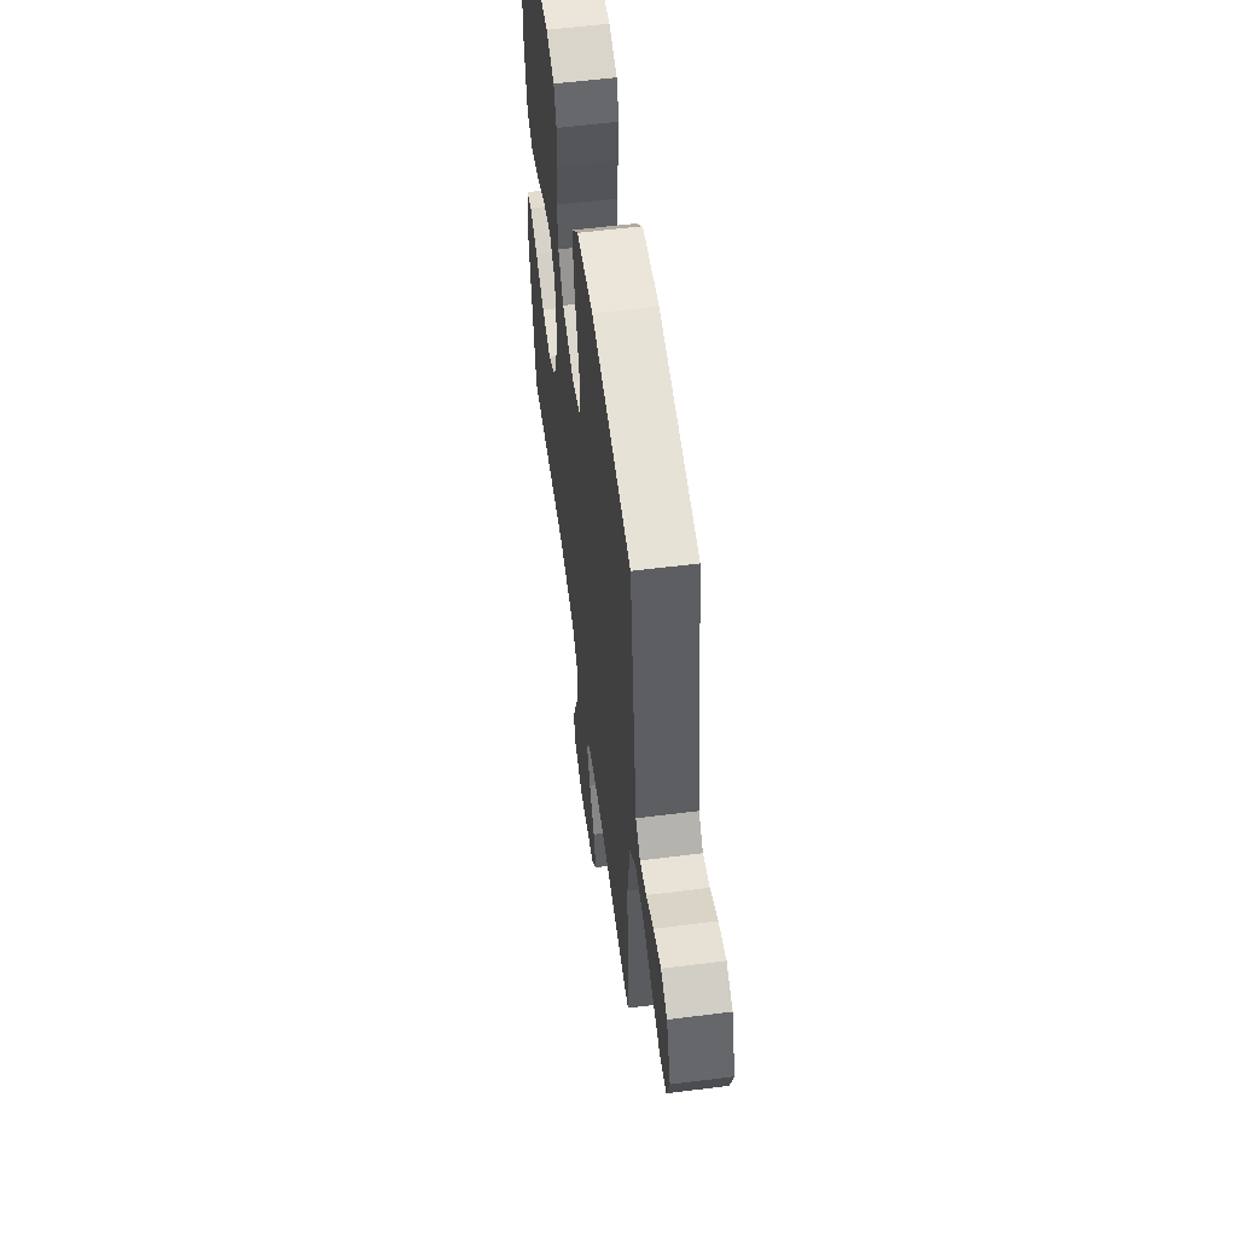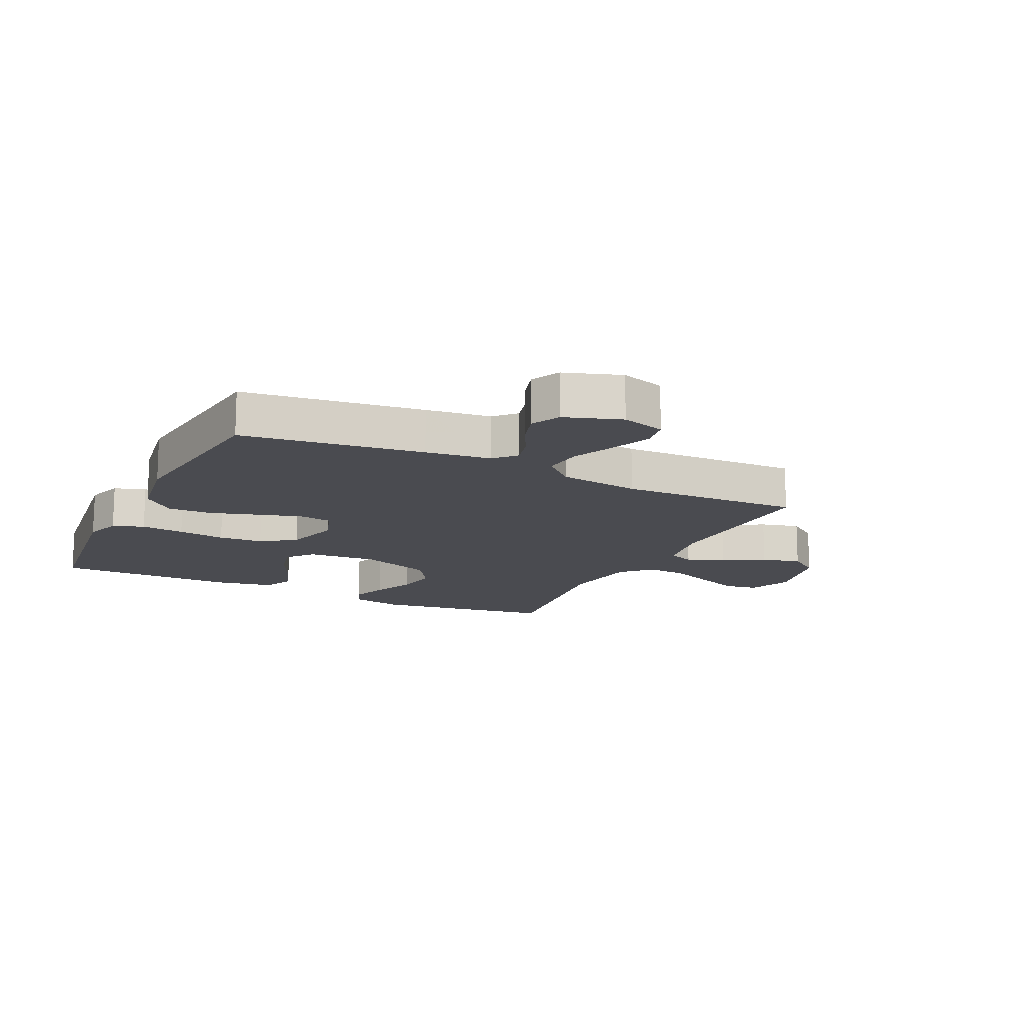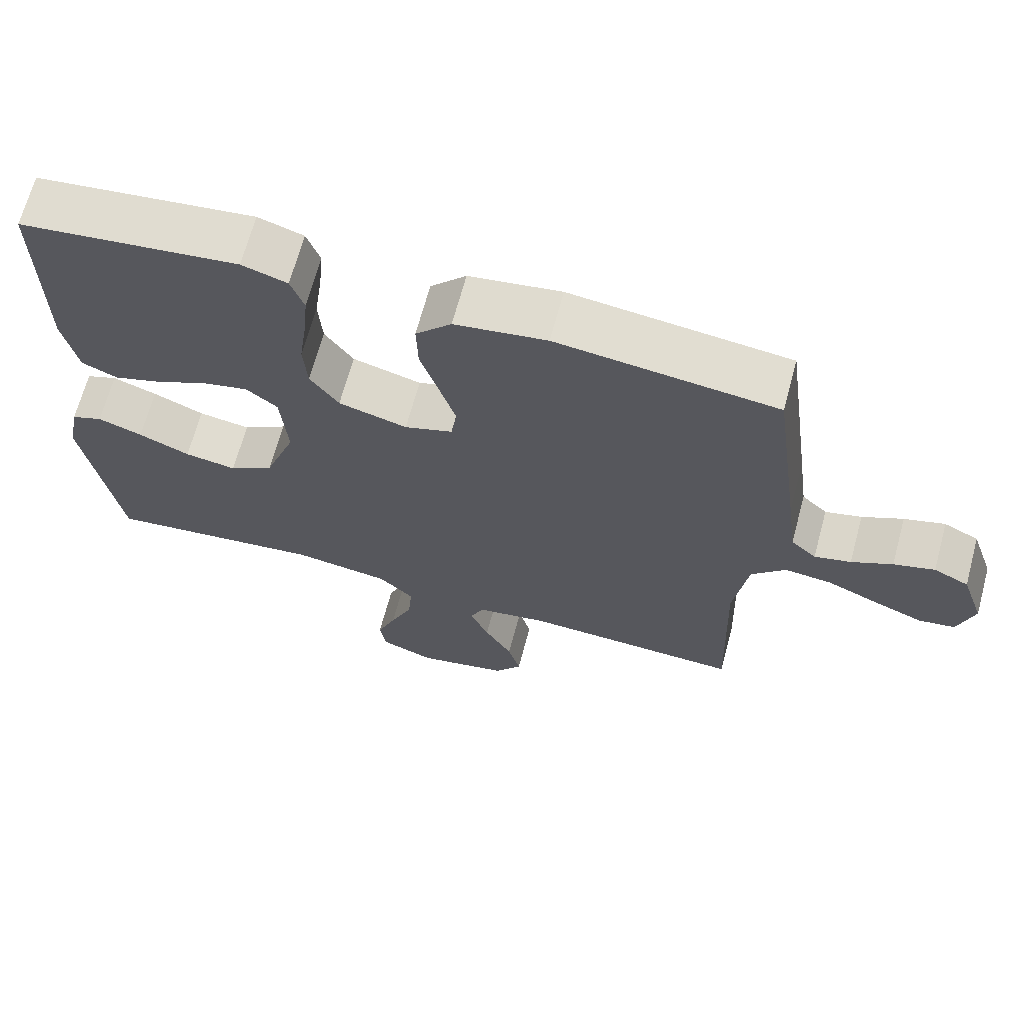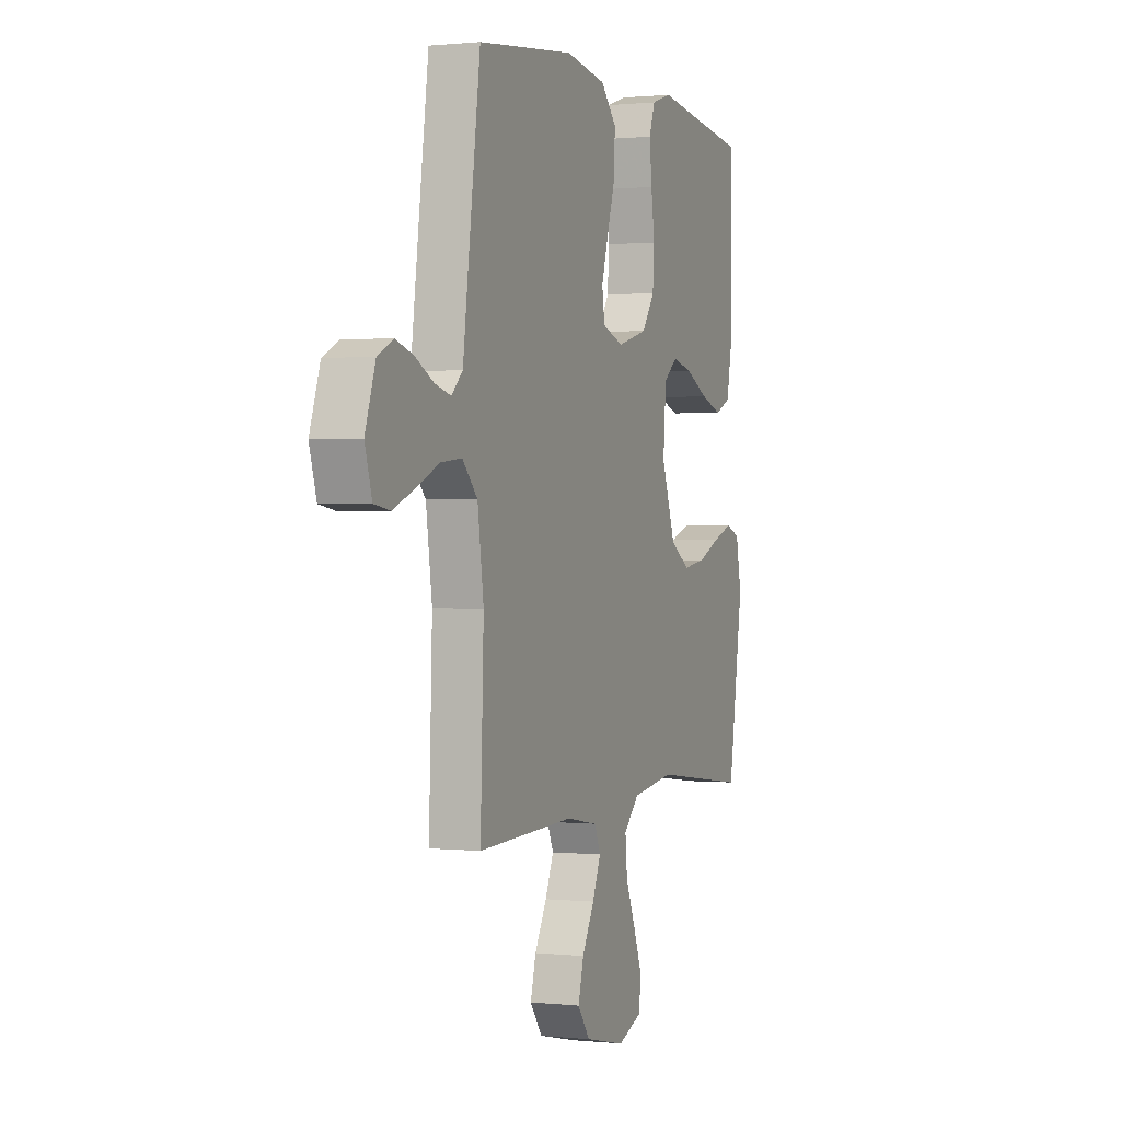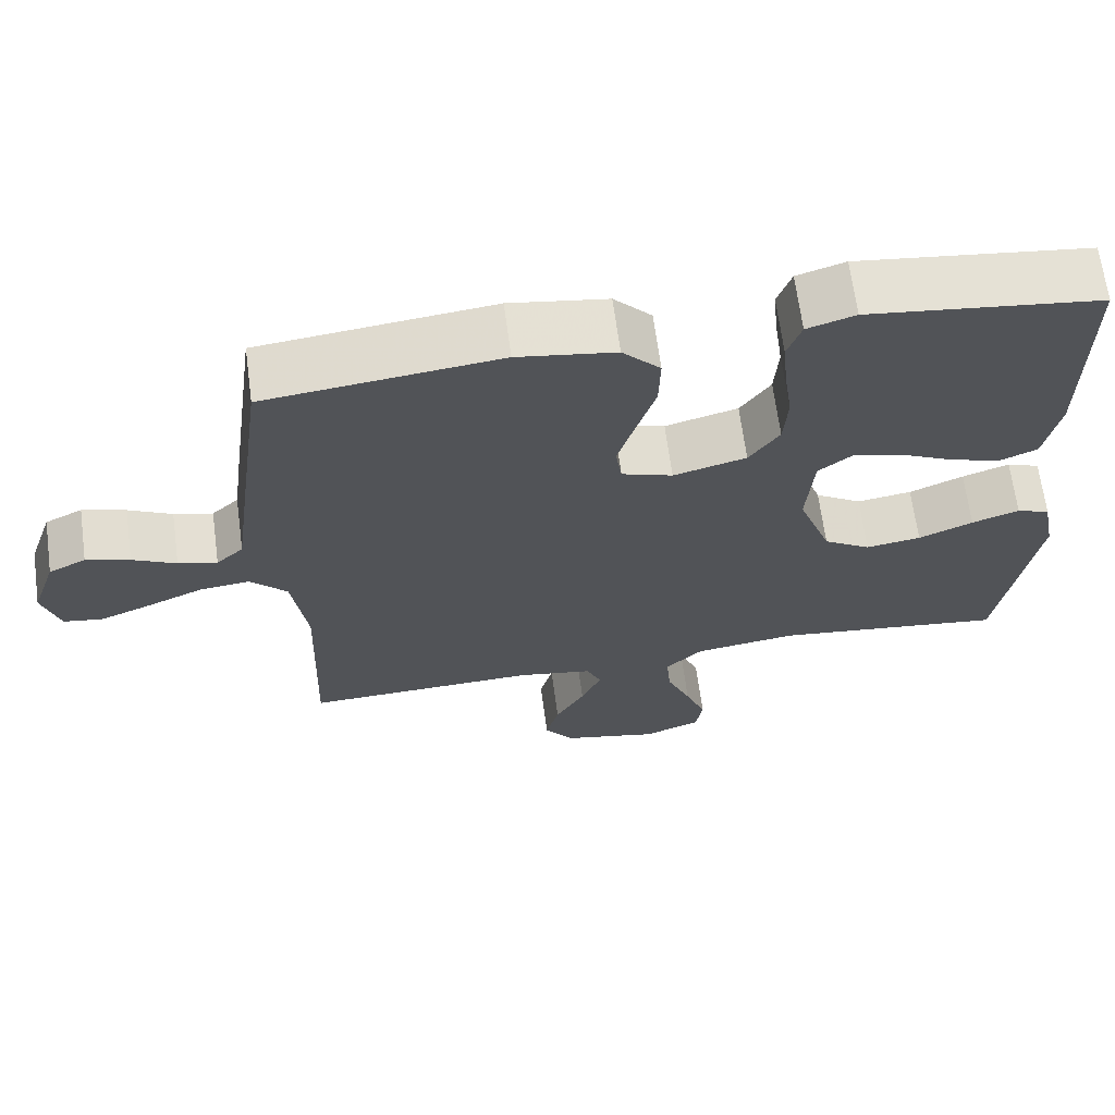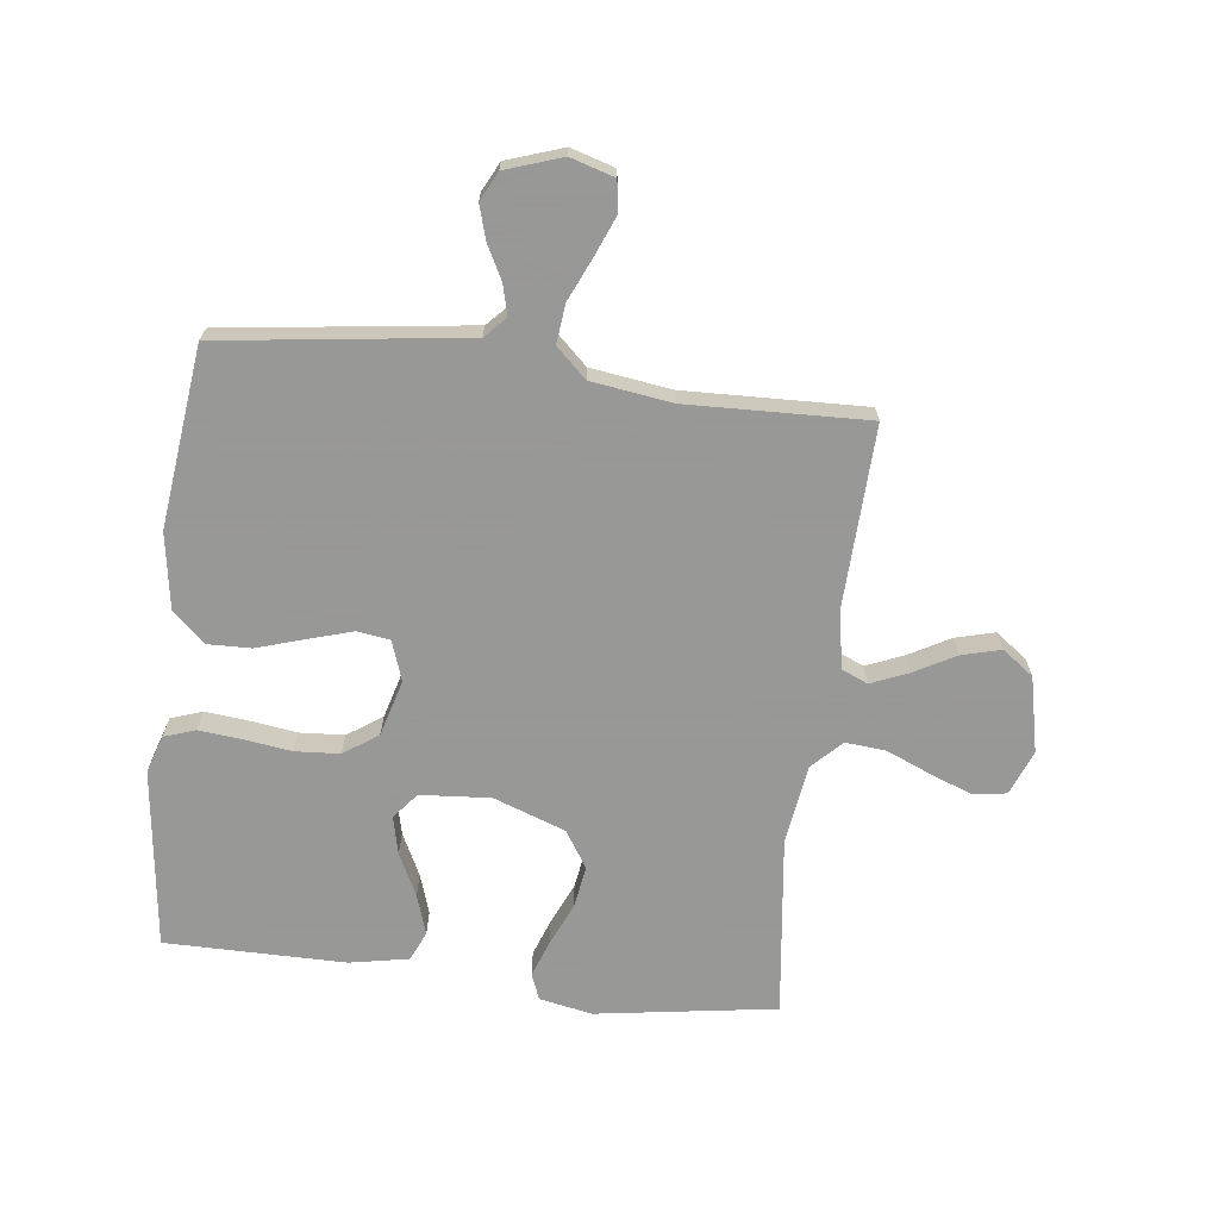
<metadata>
{"format":"obj","ext":"obj","renderer":"f3d","projection":"perspective","resolution":1024,"background":"white","views":[{"elev":57.2,"azim":82.5,"up":"+Z"},{"elev":-14.6,"azim":64.2,"up":"+Y"},{"elev":67.8,"azim":15.1,"up":"+Z"},{"elev":0.6,"azim":111.6,"up":"+Z"},{"elev":66.9,"azim":172.4,"up":"+Z"},{"elev":-68.4,"azim":83.0,"up":"+Y"}]}
</metadata>
<code>
v 0.5 0.07 0.5
v 0.54 0.07 0.2
v 0.554 0.07 0.092
v 0.589 0.07 0.059
v 0.639 0.07 0.072
v 0.695 0.07 0.101
v 0.751 0.07 0.118
v 0.799 0.07 0.094
v 0.831 0.07 0
v 0.809 0.07 -0.073
v 0.759 0.07 -0.081
v 0.693 0.07 -0.054
v 0.621 0.07 -0.022
v 0.556 0.07 -0.015
v 0.509 0.07 -0.065
v 0.49 0.07 -0.2
v 0.5 0.07 -0.5
v 0.2 0.07 -0.489
v 0.102 0.07 -0.506
v 0.083 0.07 -0.55
v 0.109 0.07 -0.612
v 0.147 0.07 -0.681
v 0.164 0.07 -0.746
v 0.126 0.07 -0.798
v 0 0.07 -0.826
v -0.074 0.07 -0.797
v -0.083 0.07 -0.742
v -0.056 0.07 -0.671
v -0.025 0.07 -0.597
v -0.019 0.07 -0.53
v -0.067 0.07 -0.482
v -0.2 0.07 -0.463
v -0.5 0.07 -0.5
v -0.546 0.07 -0.2
v -0.529 0.07 -0.112
v -0.486 0.07 -0.095
v -0.425 0.07 -0.117
v -0.355 0.07 -0.148
v -0.284 0.07 -0.159
v -0.223 0.07 -0.12
v -0.18 0.07 0
v -0.189 0.07 0.117
v -0.232 0.07 0.152
v -0.295 0.07 0.137
v -0.366 0.07 0.102
v -0.432 0.07 0.08
v -0.481 0.07 0.102
v -0.5 0.07 0.2
v -0.5 0.07 0.5
v -0.2 0.07 0.538
v -0.138 0.07 0.518
v -0.12 0.07 0.466
v -0.127 0.07 0.394
v -0.138 0.07 0.315
v -0.133 0.07 0.241
v -0.094 0.07 0.184
v 0 0.07 0.158
v 0.066 0.07 0.181
v 0.074 0.07 0.236
v 0.052 0.07 0.309
v 0.027 0.07 0.389
v 0.025 0.07 0.462
v 0.074 0.07 0.515
v 0.2 0.07 0.535
v 0.5 0 0.5
v 0.54 0 0.2
v 0.554 0 0.092
v 0.589 0 0.059
v 0.639 0 0.072
v 0.695 0 0.101
v 0.751 0 0.118
v 0.799 0 0.094
v 0.831 0 0
v 0.809 0 -0.073
v 0.759 0 -0.081
v 0.693 0 -0.054
v 0.621 0 -0.022
v 0.556 0 -0.015
v 0.509 0 -0.065
v 0.49 0 -0.2
v 0.5 0 -0.5
v 0.2 0 -0.489
v 0.102 0 -0.506
v 0.083 0 -0.55
v 0.109 0 -0.612
v 0.147 0 -0.681
v 0.164 0 -0.746
v 0.126 0 -0.798
v 0 0 -0.826
v -0.074 0 -0.797
v -0.083 0 -0.742
v -0.056 0 -0.671
v -0.025 0 -0.597
v -0.019 0 -0.53
v -0.067 0 -0.482
v -0.2 0 -0.463
v -0.5 0 -0.5
v -0.546 0 -0.2
v -0.529 0 -0.112
v -0.486 0 -0.095
v -0.425 0 -0.117
v -0.355 0 -0.148
v -0.284 0 -0.159
v -0.223 0 -0.12
v -0.18 0 0
v -0.189 0 0.117
v -0.232 0 0.152
v -0.295 0 0.137
v -0.366 0 0.102
v -0.432 0 0.08
v -0.481 0 0.102
v -0.5 0 0.2
v -0.5 0 0.5
v -0.2 0 0.538
v -0.138 0 0.518
v -0.12 0 0.466
v -0.127 0 0.394
v -0.138 0 0.315
v -0.133 0 0.241
v -0.094 0 0.184
v 0 0 0.158
v 0.066 0 0.181
v 0.074 0 0.236
v 0.052 0 0.309
v 0.027 0 0.389
v 0.025 0 0.462
v 0.074 0 0.515
v 0.2 0 0.535
f 1 2 3
f 64 1 3
f 63 64 3
f 62 63 3
f 61 62 3
f 60 61 3
f 59 60 3 4
f 58 59 4
f 57 58 4
f 52 53 54
f 51 52 54
f 50 51 54
f 49 50 54
f 48 49 54
f 47 48 54
f 46 47 54
f 45 46 54
f 44 45 54
f 43 44 54 55
f 42 43 55 56
f 36 37 38
f 35 36 38
f 34 35 38
f 33 34 38
f 32 33 38
f 31 32 38 39
f 30 31 39 40
f 27 28 29
f 26 27 29
f 25 26 29
f 24 25 29
f 23 24 29
f 22 23 29
f 21 22 29
f 20 21 29 30
f 30 40 41
f 20 30 41
f 19 20 41
f 16 17 18
f 42 56 57
f 41 42 57
f 19 41 57
f 18 19 57
f 16 18 57
f 15 16 57
f 11 12 13
f 10 11 13
f 9 10 13
f 8 9 13
f 7 8 13
f 6 7 13
f 5 6 13
f 14 15 57 4
f 4 5 13 14
f 67 66 65
f 67 65 128
f 67 128 127
f 67 127 126
f 67 126 125
f 67 125 124
f 68 67 124 123
f 68 123 122
f 68 122 121
f 118 117 116
f 118 116 115
f 118 115 114
f 118 114 113
f 118 113 112
f 118 112 111
f 118 111 110
f 118 110 109
f 118 109 108
f 119 118 108 107
f 120 119 107 106
f 102 101 100
f 102 100 99
f 102 99 98
f 102 98 97
f 102 97 96
f 103 102 96 95
f 104 103 95 94
f 93 92 91
f 93 91 90
f 93 90 89
f 93 89 88
f 93 88 87
f 93 87 86
f 93 86 85
f 94 93 85 84
f 105 104 94
f 105 94 84
f 105 84 83
f 82 81 80
f 121 120 106
f 121 106 105
f 121 105 83
f 121 83 82
f 121 82 80
f 121 80 79
f 77 76 75
f 77 75 74
f 77 74 73
f 77 73 72
f 77 72 71
f 77 71 70
f 77 70 69
f 68 121 79 78
f 78 77 69 68
f 1 65 66 2
f 2 66 67 3
f 3 67 68 4
f 4 68 69 5
f 5 69 70 6
f 6 70 71 7
f 7 71 72 8
f 8 72 73 9
f 9 73 74 10
f 10 74 75 11
f 11 75 76 12
f 12 76 77 13
f 13 77 78 14
f 14 78 79 15
f 15 79 80 16
f 16 80 81 17
f 17 81 82 18
f 18 82 83 19
f 19 83 84 20
f 20 84 85 21
f 21 85 86 22
f 22 86 87 23
f 23 87 88 24
f 24 88 89 25
f 25 89 90 26
f 26 90 91 27
f 27 91 92 28
f 28 92 93 29
f 29 93 94 30
f 30 94 95 31
f 31 95 96 32
f 32 96 97 33
f 33 97 98 34
f 34 98 99 35
f 35 99 100 36
f 36 100 101 37
f 37 101 102 38
f 38 102 103 39
f 39 103 104 40
f 40 104 105 41
f 41 105 106 42
f 42 106 107 43
f 43 107 108 44
f 44 108 109 45
f 45 109 110 46
f 46 110 111 47
f 47 111 112 48
f 48 112 113 49
f 49 113 114 50
f 50 114 115 51
f 51 115 116 52
f 52 116 117 53
f 53 117 118 54
f 54 118 119 55
f 55 119 120 56
f 56 120 121 57
f 57 121 122 58
f 58 122 123 59
f 59 123 124 60
f 60 124 125 61
f 61 125 126 62
f 62 126 127 63
f 63 127 128 64
f 64 128 65 1

</code>
